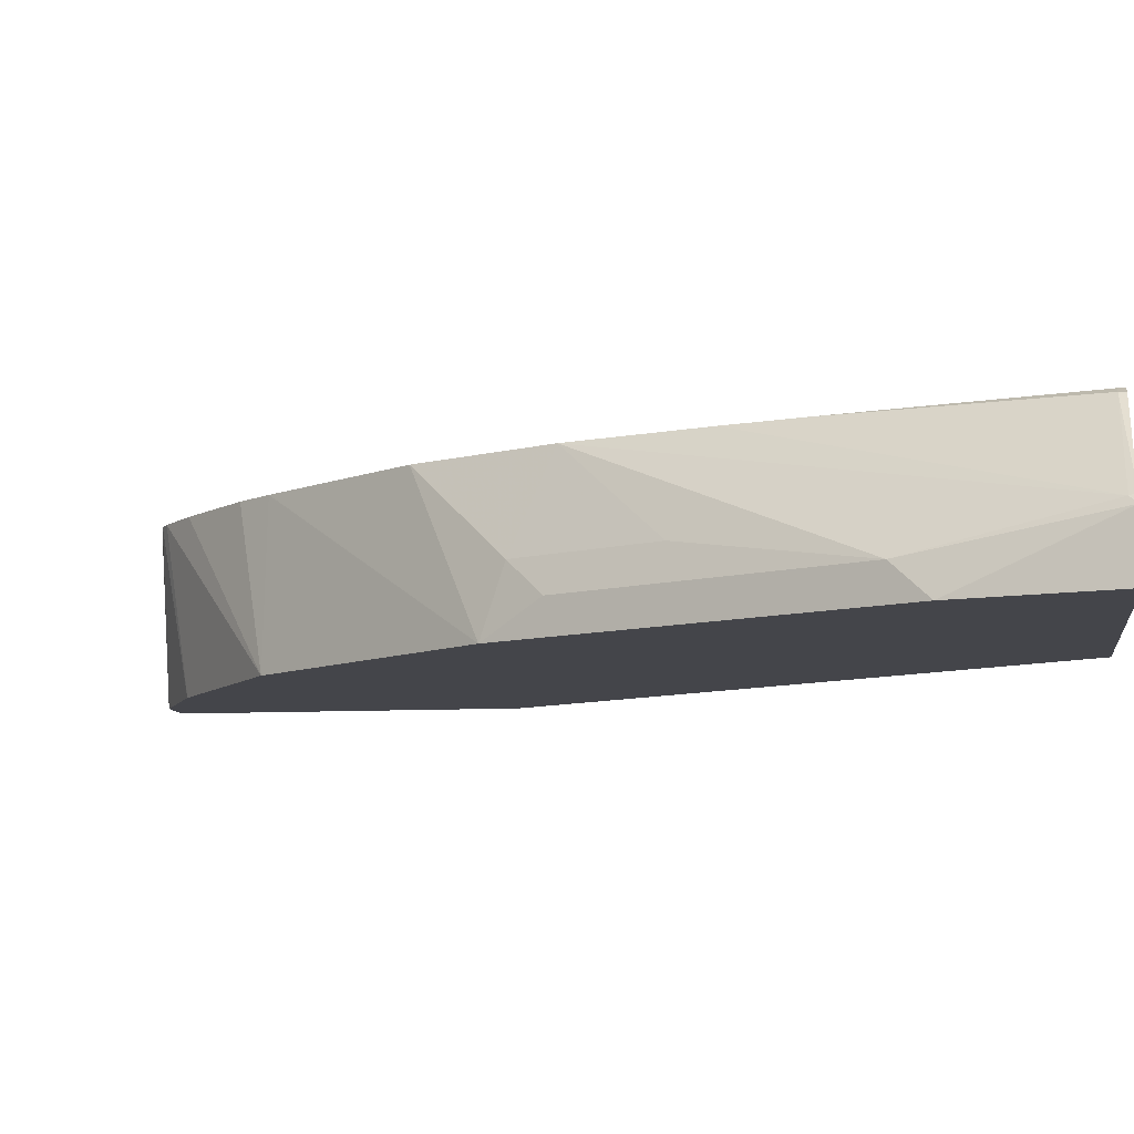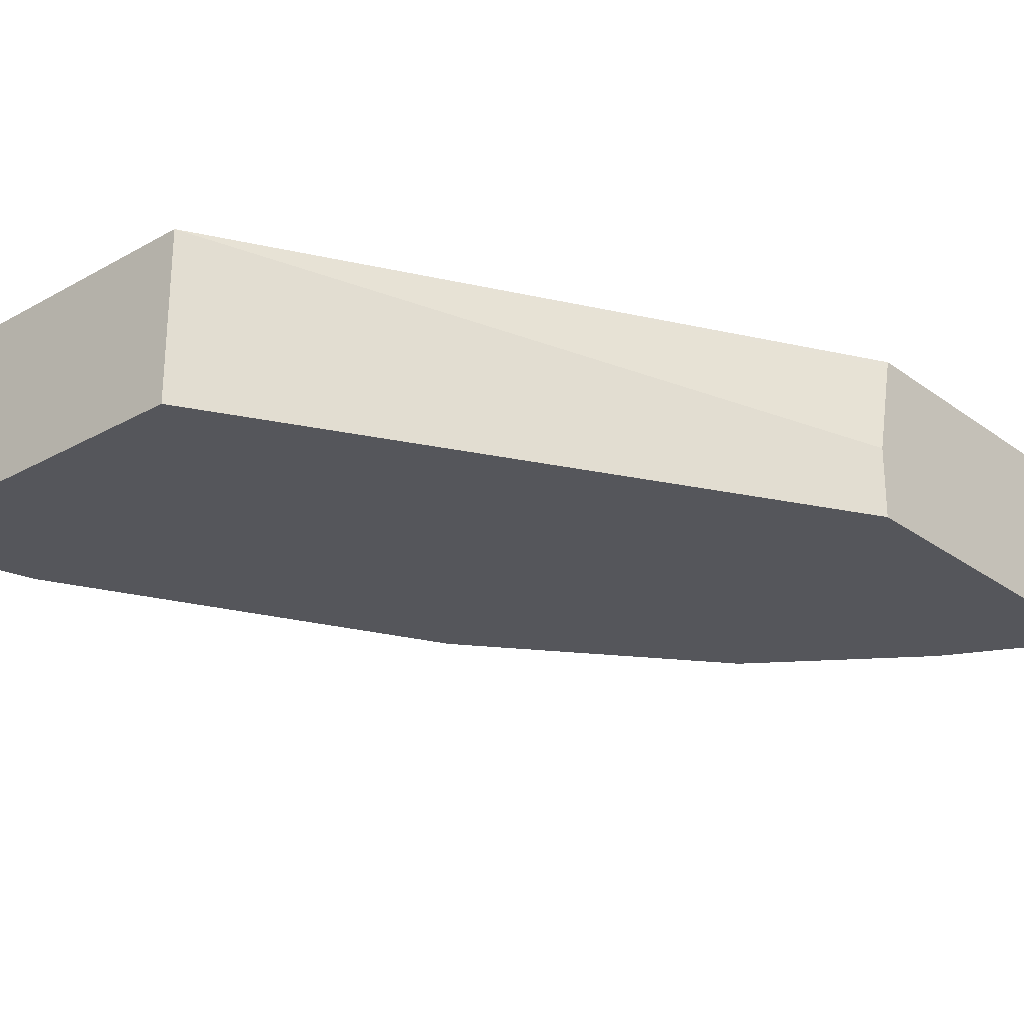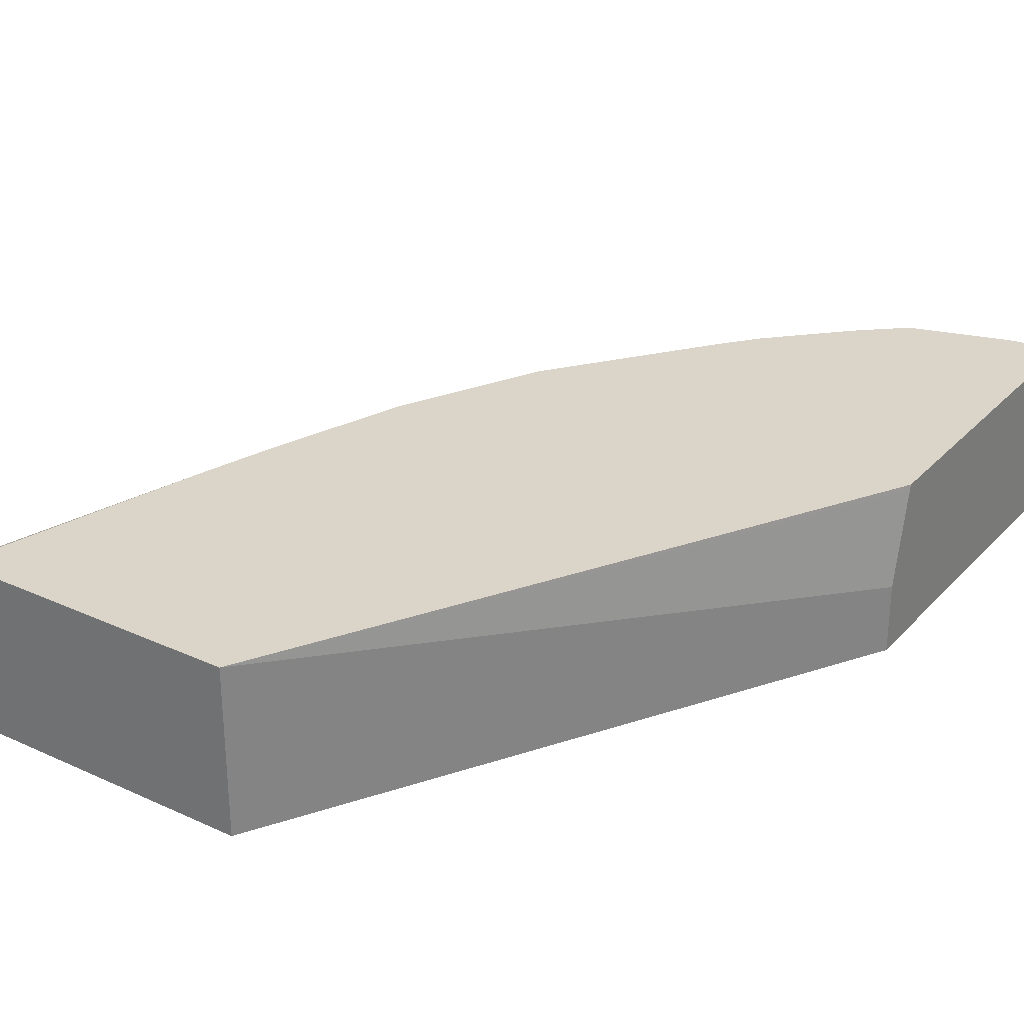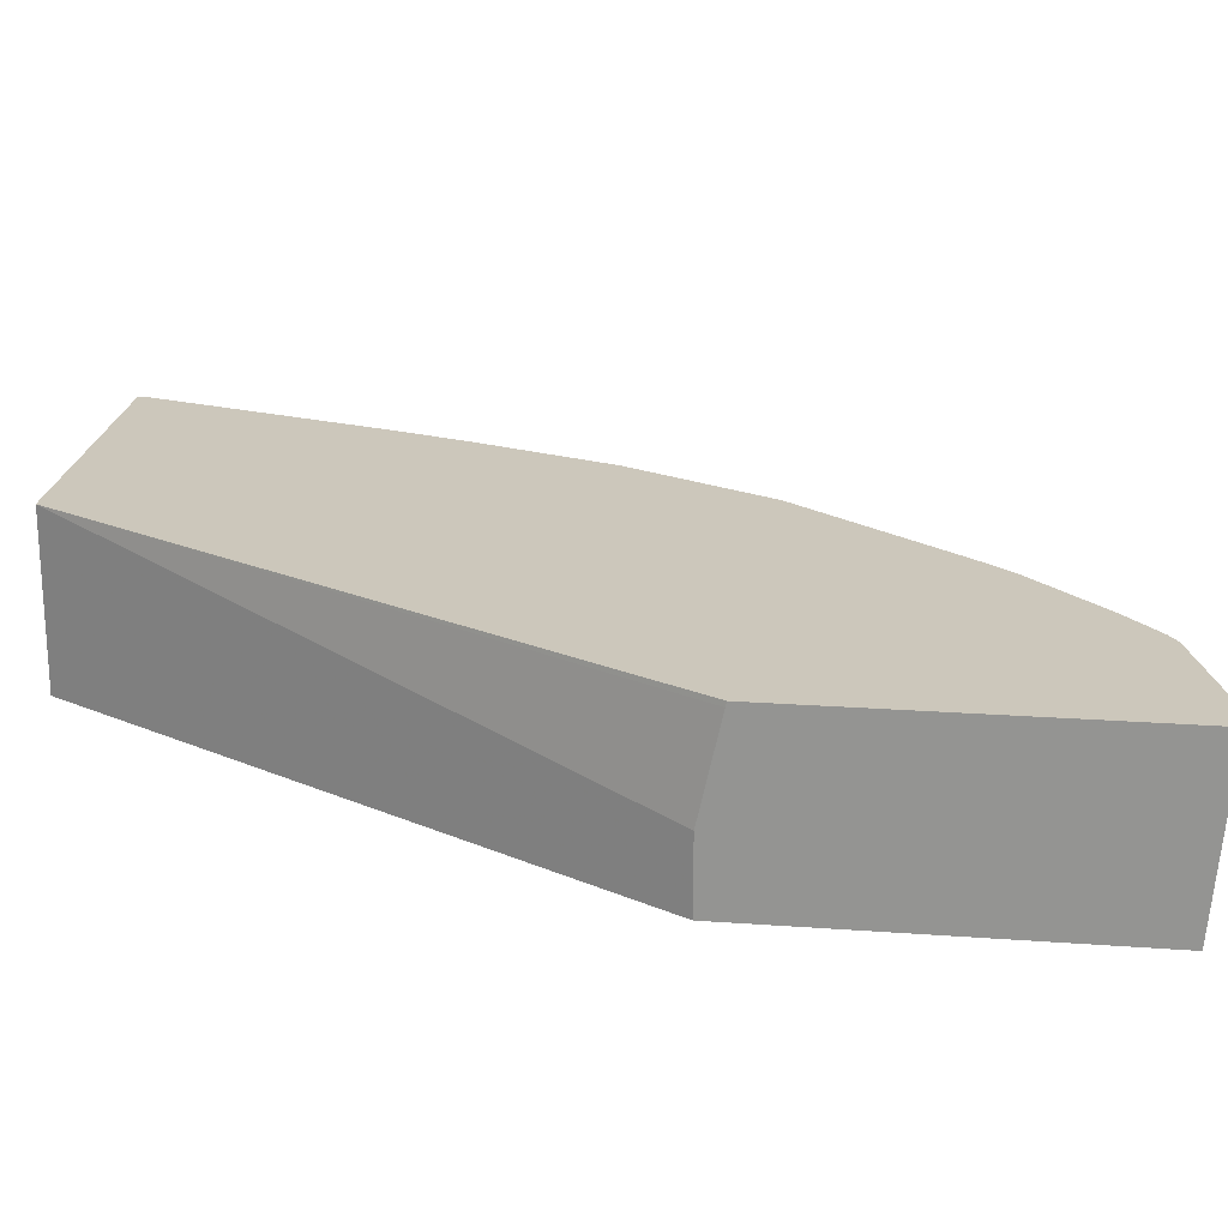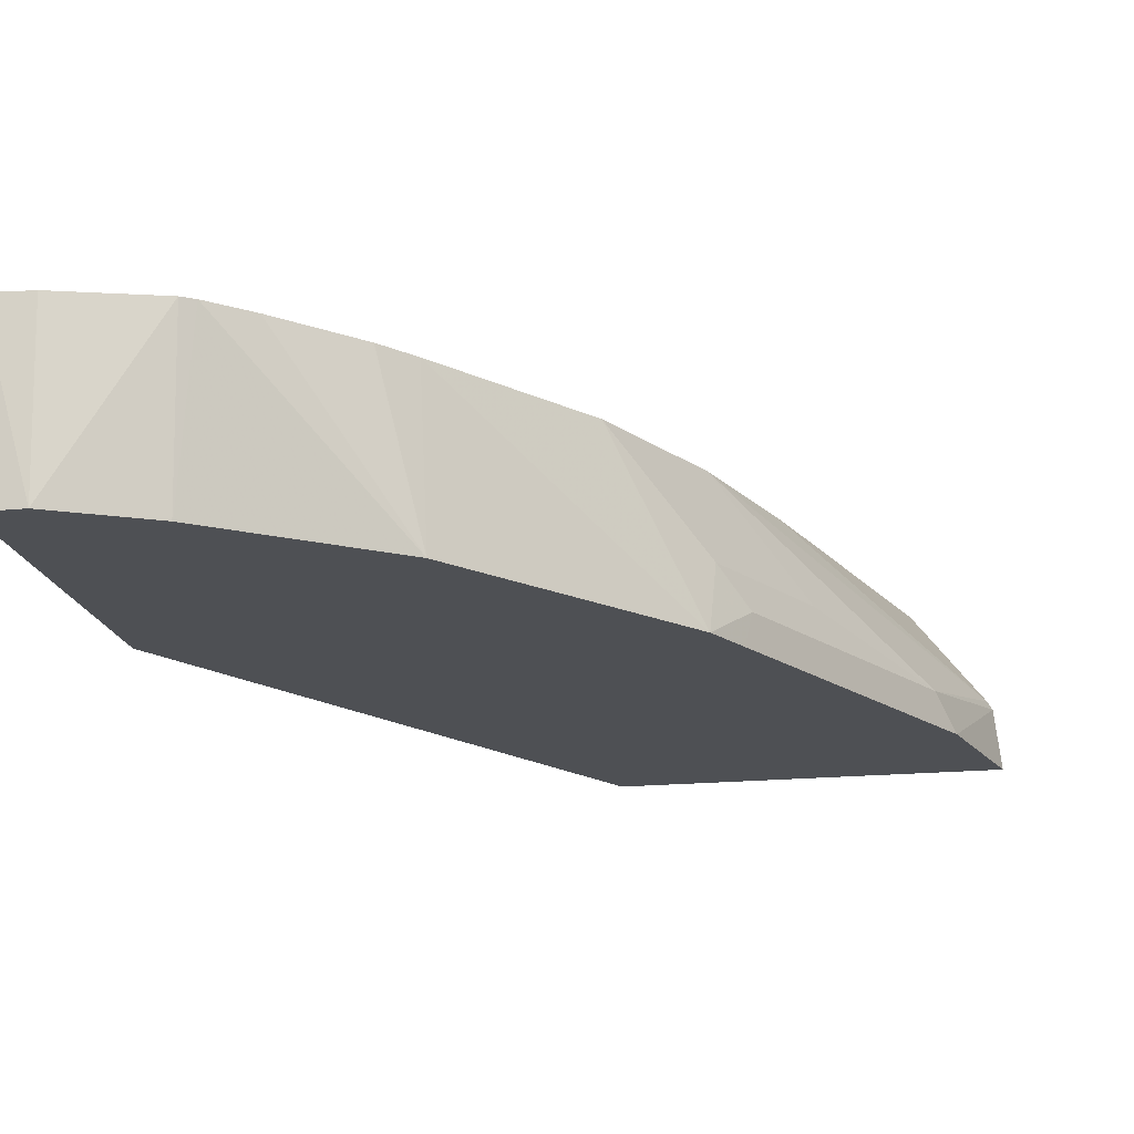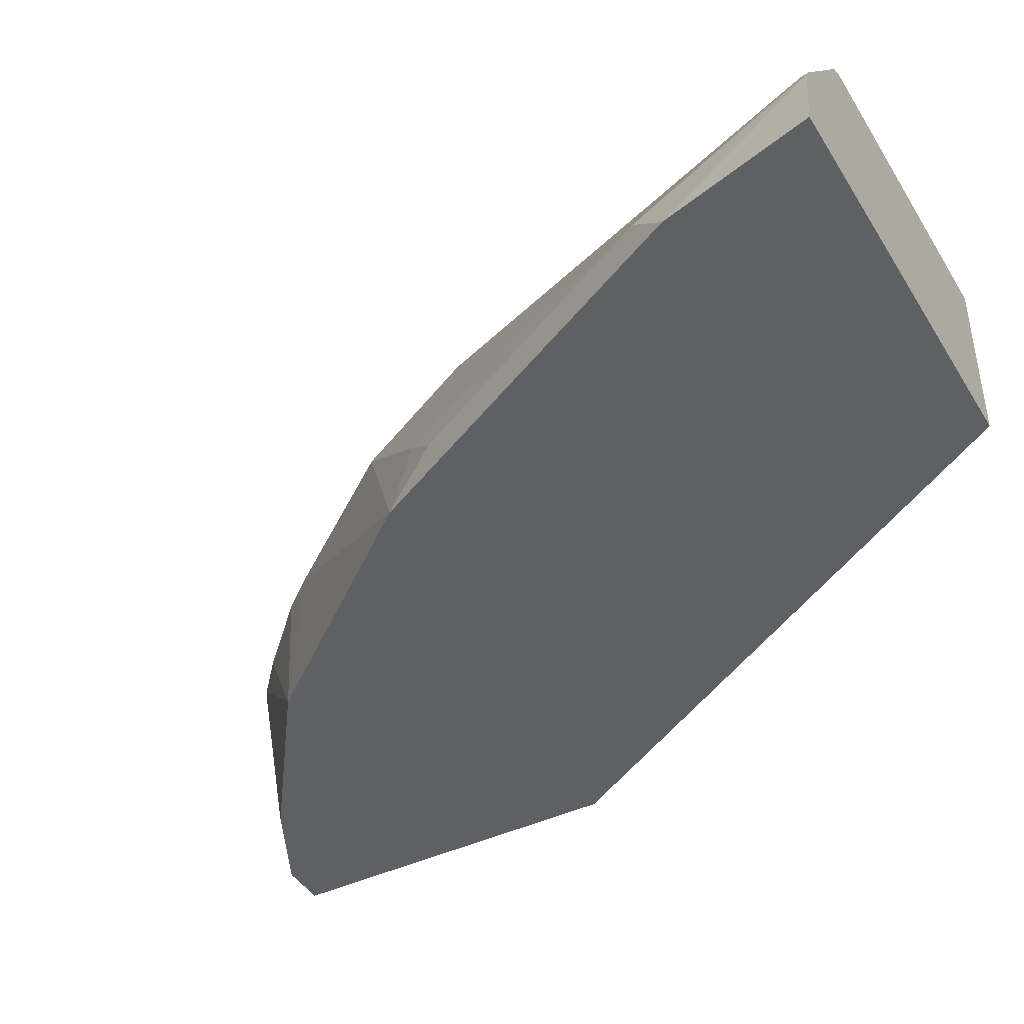
<metadata>
{"format":"obj","ext":"obj","renderer":"f3d","projection":"perspective","resolution":1024,"background":"white","views":[{"elev":-9.3,"azim":-81.7,"up":"+Y"},{"elev":-26.2,"azim":41.4,"up":"+Y"},{"elev":29.4,"azim":34.0,"up":"+Y"},{"elev":21.7,"azim":97.3,"up":"+Y"},{"elev":-18.5,"azim":-169.2,"up":"+Y"},{"elev":-43.1,"azim":-60.7,"up":"+Y"}]}
</metadata>
<code>
v -0.1429 0.07587 -0.5469
v -0.03786 0.07587 -0.5469
v -0.141 0.09274 -0.5469
v -0.1324 0.07587 -0.5868
v -0.03786 0.1213 -0.5469
v 0.05034 0.07587 -0.7002
v -0.1395 0.09525 -0.5469
v -0.1396 0.09462 -0.5488
v -0.1277 0.08516 -0.5961
v -0.1073 0.07587 -0.6371
v -0.1169 0.1213 -0.5469
v 0.05034 0.09462 -0.7002
v 0.05034 0.12 -0.7057
v 0.05034 0.1213 -0.706
v 0.05034 0.07587 -0.7948
v -0.1198 0.1199 -0.5469
v -0.1198 0.1199 -0.5488
v -0.09268 0.1213 -0.6332
v -0.07988 0.1213 -0.6701
v -0.1017 0.09462 -0.6434
v -0.1088 0.08516 -0.634
v -0.09453 0.07587 -0.6625
v -0.1169 0.1213 -0.5488
v 0.05034 0.1213 -0.7987
v 0.03784 0.07587 -0.7948
v -0.09881 0.1213 -0.6133
v -0.06095 0.1213 -0.7079
v -0.08279 0.09462 -0.6813
v -0.08988 0.08516 -0.6718
v -0.08833 0.07587 -0.6749
v 0.04947 0.1213 -0.7987
v 0.01116 0.1213 -0.7896
v 0.03784 0.1213 -0.7977
v 0.01273 0.07587 -0.7823
v -0.082 0.07587 -0.6875
v -0.02925 0.1213 -0.7501
v 0.007753 0.1213 -0.7875
v 0.01261 0.07587 -0.7822
v -0.03158 0.07587 -0.7506
v -0.02152 0.1213 -0.7595
v -0.002591 0.1213 -0.7785
f 9 21 10
f 15 25 31
f 11 17 16
f 11 23 17
f 10 21 22
f 9 19 20
f 15 31 24
f 8 17 18
f 9 20 28
f 8 19 9
f 8 18 19
f 7 17 8
f 7 16 17
f 6 13 12
f 6 14 13
f 17 23 26
f 9 28 21
f 17 26 18
f 28 35 29
f 19 28 20
f 6 24 14
f 37 39 41
f 37 38 39
f 36 40 39
f 35 36 39
f 34 38 37
f 32 34 37
f 29 35 30
f 39 40 41
f 27 36 35
f 27 35 28
f 25 34 32
f 25 33 31
f 25 32 33
f 22 29 30
f 21 29 22
f 21 28 29
f 19 27 28
f 6 15 24
f 1 10 22
f 5 26 23
f 1 6 2
f 1 15 6
f 1 25 15
f 1 34 25
f 1 38 34
f 1 39 38
f 1 35 39
f 2 6 12
f 1 30 35
f 1 4 10
f 1 3 4
f 5 23 11
f 1 16 7
f 1 11 16
f 1 5 11
f 1 2 5
f 1 22 30
f 2 12 5
f 1 7 3
f 3 8 9
f 3 7 8
f 5 18 26
f 5 19 18
f 5 36 27
f 5 40 36
f 5 41 40
f 5 37 41
f 5 32 37
f 5 27 19
f 5 31 33
f 5 24 31
f 5 14 24
f 5 13 14
f 5 12 13
f 4 9 10
f 5 33 32
f 3 9 4

</code>
